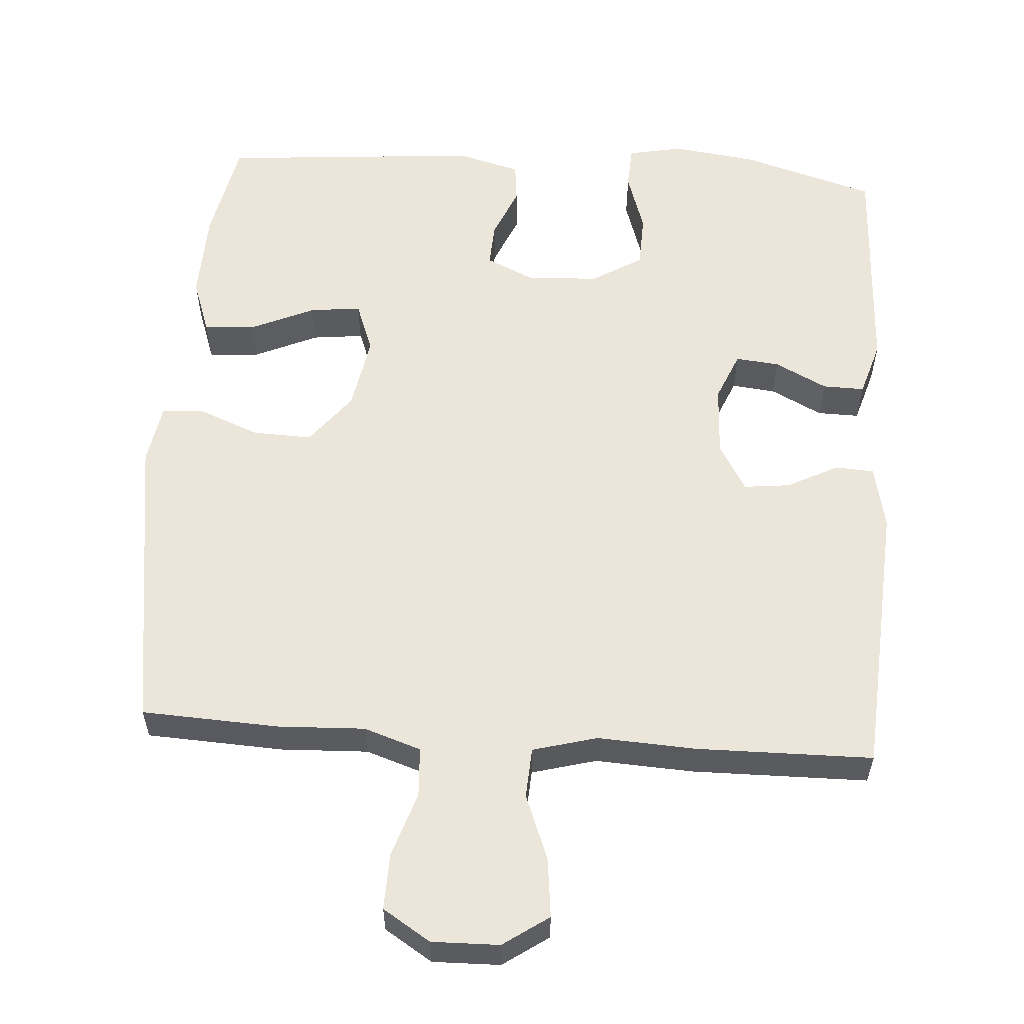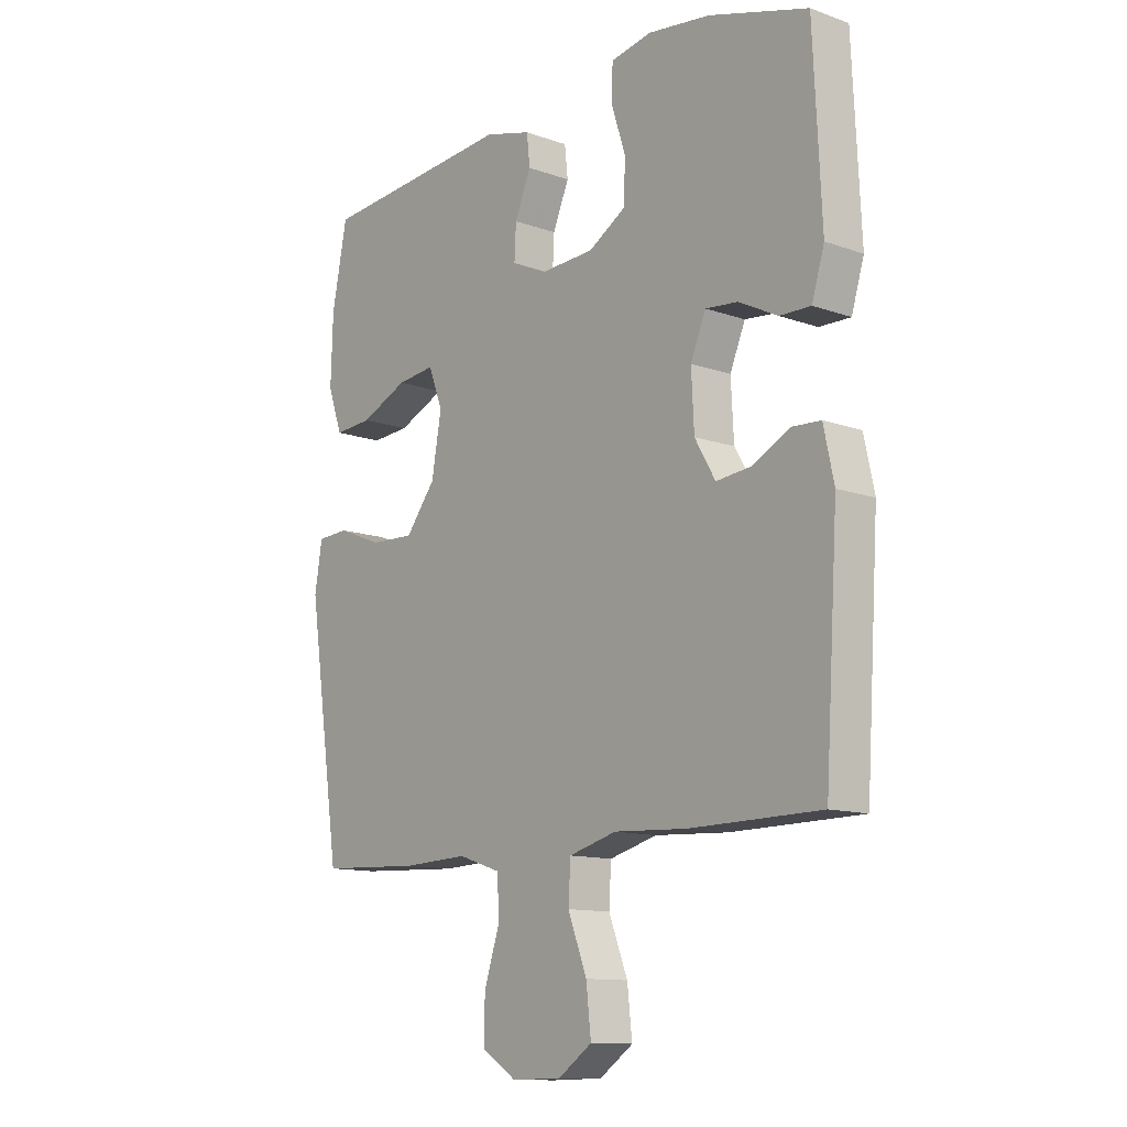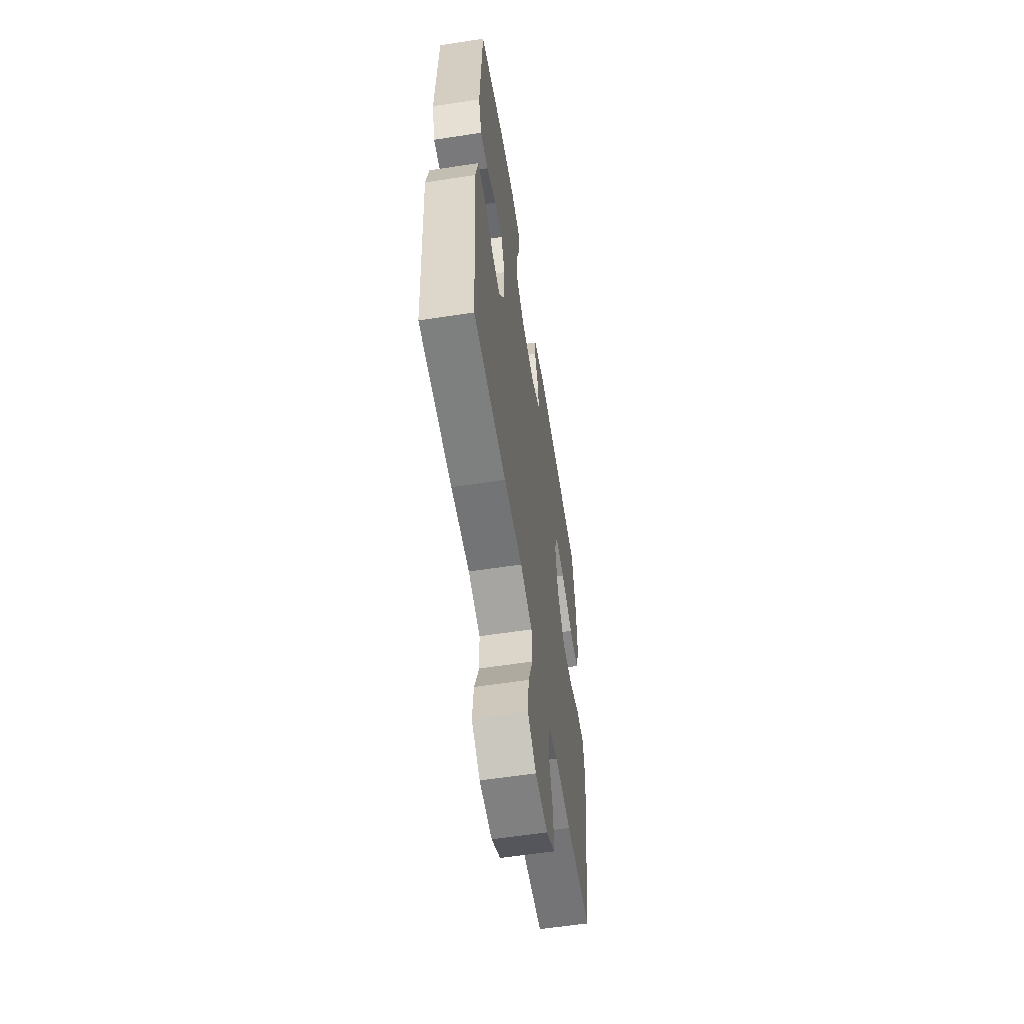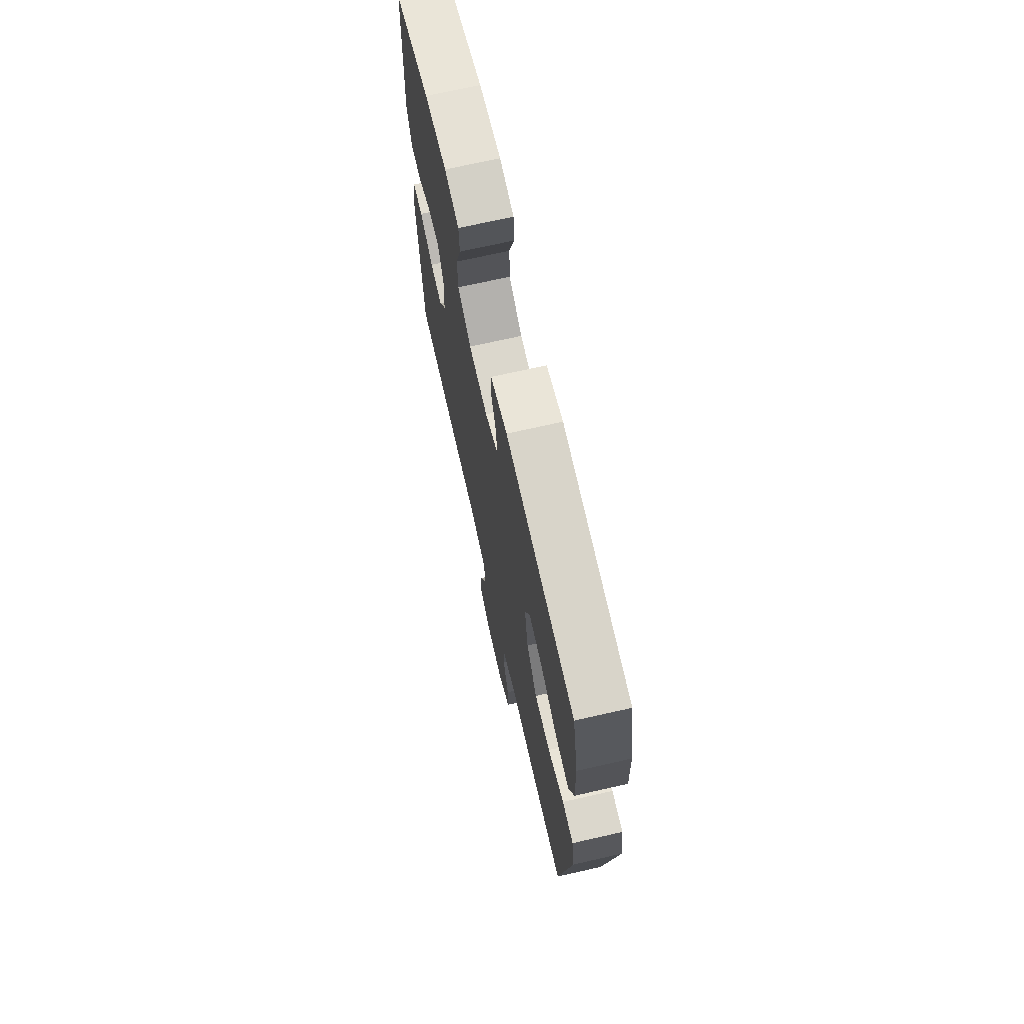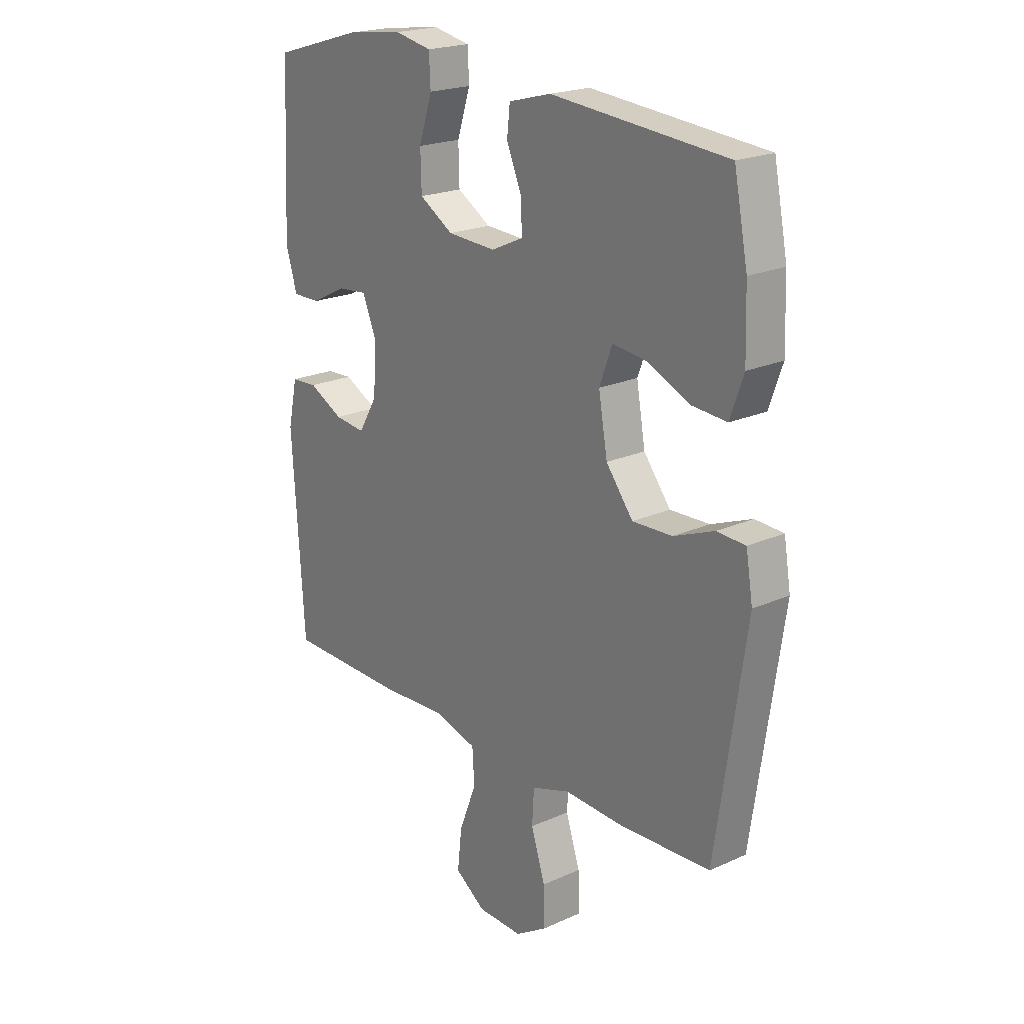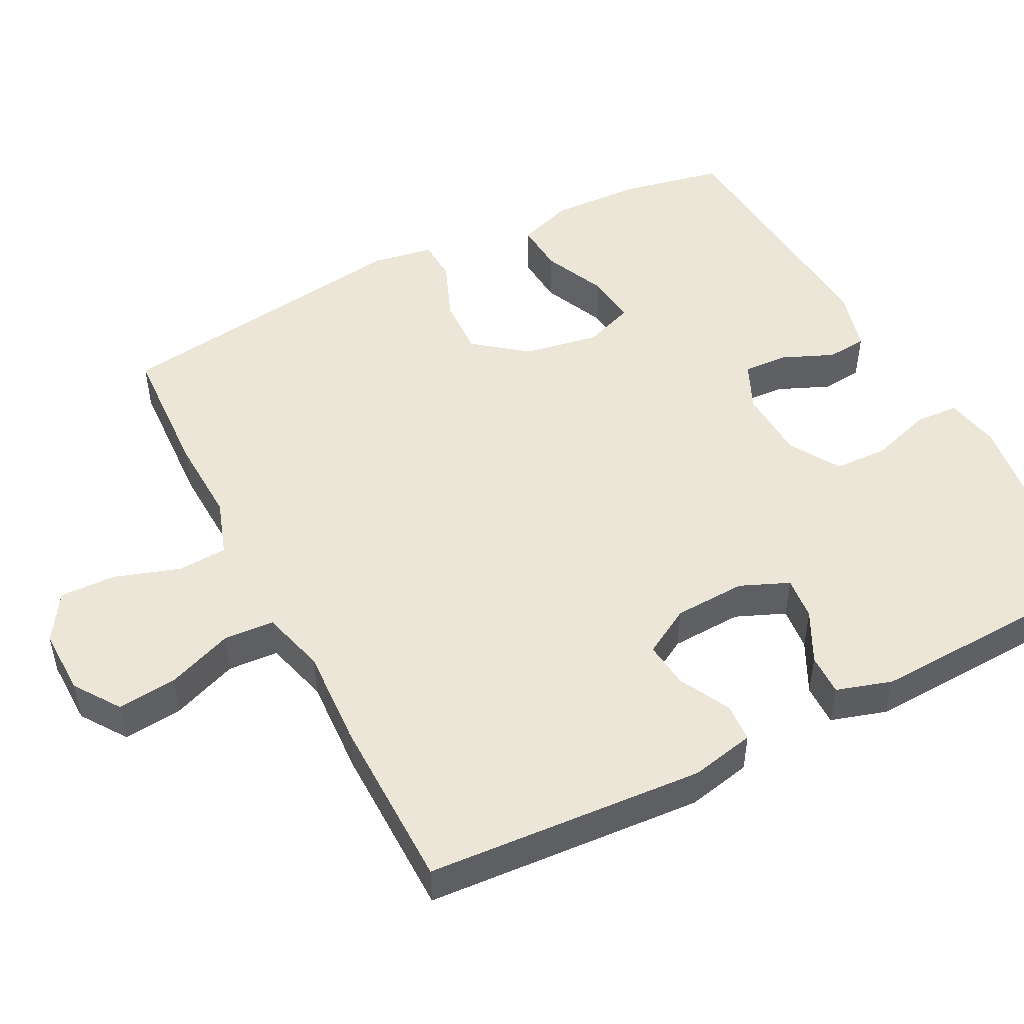
<metadata>
{"format":"obj","ext":"obj","renderer":"f3d","projection":"perspective","resolution":1024,"background":"white","views":[{"elev":57.6,"azim":-176.0,"up":"+Y"},{"elev":-12.1,"azim":-130.1,"up":"+Z"},{"elev":-58.9,"azim":-81.0,"up":"+Z"},{"elev":70.5,"azim":77.2,"up":"+Z"},{"elev":21.1,"azim":51.1,"up":"+Z"},{"elev":49.2,"azim":-117.1,"up":"+Y"}]}
</metadata>
<code>
v -0.5 0.07 0.5
v -0.317 0.07 0.554
v -0.202 0.07 0.569
v -0.127 0.07 0.554
v -0.124 0.07 0.494
v -0.151 0.07 0.411
v -0.149 0.07 0.337
v -0.08 0.07 0.295
v 0.018 0.07 0.29
v 0.084 0.07 0.32
v 0.081 0.07 0.381
v 0.051 0.07 0.452
v 0.057 0.07 0.507
v 0.143 0.07 0.53
v 0.5 0.07 0.5
v 0.528 0.07 0.359
v 0.532 0.07 0.236
v 0.505 0.07 0.16
v 0.435 0.07 0.165
v 0.348 0.07 0.204
v 0.278 0.07 0.212
v 0.252 0.07 0.143
v 0.27 0.07 0.04
v 0.325 0.07 -0.031
v 0.406 0.07 -0.028
v 0.489 0.07 0.005
v 0.547 0.07 0.002
v 0.561 0.07 -0.082
v 0.5 0.07 -0.5
v 0.313 0.07 -0.509
v 0.193 0.07 -0.504
v 0.115 0.07 -0.53
v 0.111 0.07 -0.598
v 0.14 0.07 -0.687
v 0.142 0.07 -0.764
v 0.077 0.07 -0.805
v -0.015 0.07 -0.803
v -0.077 0.07 -0.76
v -0.068 0.07 -0.679
v -0.033 0.07 -0.589
v -0.037 0.07 -0.52
v -0.125 0.07 -0.496
v -0.26 0.07 -0.503
v -0.5 0.07 -0.5
v -0.524 0.07 -0.121
v -0.505 0.07 -0.033
v -0.452 0.07 -0.03
v -0.382 0.07 -0.066
v -0.319 0.07 -0.073
v -0.281 0.07 -0.008
v -0.276 0.07 0.09
v -0.304 0.07 0.157
v -0.364 0.07 0.151
v -0.435 0.07 0.115
v -0.492 0.07 0.114
v -0.515 0.07 0.19
v -0.5 0 0.5
v -0.317 0 0.554
v -0.202 0 0.569
v -0.127 0 0.554
v -0.124 0 0.494
v -0.151 0 0.411
v -0.149 0 0.337
v -0.08 0 0.295
v 0.018 0 0.29
v 0.084 0 0.32
v 0.081 0 0.381
v 0.051 0 0.452
v 0.057 0 0.507
v 0.143 0 0.53
v 0.5 0 0.5
v 0.528 0 0.359
v 0.532 0 0.236
v 0.505 0 0.16
v 0.435 0 0.165
v 0.348 0 0.204
v 0.278 0 0.212
v 0.252 0 0.143
v 0.27 0 0.04
v 0.325 0 -0.031
v 0.406 0 -0.028
v 0.489 0 0.005
v 0.547 0 0.002
v 0.561 0 -0.082
v 0.5 0 -0.5
v 0.313 0 -0.509
v 0.193 0 -0.504
v 0.115 0 -0.53
v 0.111 0 -0.598
v 0.14 0 -0.687
v 0.142 0 -0.764
v 0.077 0 -0.805
v -0.015 0 -0.803
v -0.077 0 -0.76
v -0.068 0 -0.679
v -0.033 0 -0.589
v -0.037 0 -0.52
v -0.125 0 -0.496
v -0.26 0 -0.503
v -0.5 0 -0.5
v -0.524 0 -0.121
v -0.505 0 -0.033
v -0.452 0 -0.03
v -0.382 0 -0.066
v -0.319 0 -0.073
v -0.281 0 -0.008
v -0.276 0 0.09
v -0.304 0 0.157
v -0.364 0 0.151
v -0.435 0 0.115
v -0.492 0 0.114
v -0.515 0 0.19
f 4 5 6
f 3 4 6
f 2 3 6
f 1 2 6
f 56 1 6
f 55 56 6
f 54 55 6
f 53 54 6
f 52 53 6 7
f 51 52 7 8
f 50 51 8 9
f 49 50 9 10
f 46 47 48
f 45 46 48
f 44 45 48
f 43 44 48
f 42 43 48
f 41 42 48 49
f 38 39 40
f 37 38 40
f 36 37 40
f 35 36 40
f 34 35 40
f 33 34 40
f 32 33 40 41
f 41 49 10
f 32 41 10
f 31 32 10
f 29 30 31
f 28 29 31
f 27 28 31
f 26 27 31
f 25 26 31
f 18 19 20
f 17 18 20
f 16 17 20
f 15 16 20
f 14 15 20
f 13 14 20
f 12 13 20
f 11 12 20
f 11 20 21
f 10 11 21 22
f 24 25 31
f 23 24 31
f 10 22 23 31
f 62 61 60
f 62 60 59
f 62 59 58
f 62 58 57
f 62 57 112
f 62 112 111
f 62 111 110
f 62 110 109
f 63 62 109 108
f 64 63 108 107
f 65 64 107 106
f 66 65 106 105
f 104 103 102
f 104 102 101
f 104 101 100
f 104 100 99
f 104 99 98
f 105 104 98 97
f 96 95 94
f 96 94 93
f 96 93 92
f 96 92 91
f 96 91 90
f 96 90 89
f 97 96 89 88
f 66 105 97
f 66 97 88
f 66 88 87
f 87 86 85
f 87 85 84
f 87 84 83
f 87 83 82
f 87 82 81
f 76 75 74
f 76 74 73
f 76 73 72
f 76 72 71
f 76 71 70
f 76 70 69
f 76 69 68
f 76 68 67
f 77 76 67
f 78 77 67 66
f 87 81 80
f 87 80 79
f 87 79 78 66
f 1 57 58 2
f 2 58 59 3
f 3 59 60 4
f 4 60 61 5
f 5 61 62 6
f 6 62 63 7
f 7 63 64 8
f 8 64 65 9
f 9 65 66 10
f 10 66 67 11
f 11 67 68 12
f 12 68 69 13
f 13 69 70 14
f 14 70 71 15
f 15 71 72 16
f 16 72 73 17
f 17 73 74 18
f 18 74 75 19
f 19 75 76 20
f 20 76 77 21
f 21 77 78 22
f 22 78 79 23
f 23 79 80 24
f 24 80 81 25
f 25 81 82 26
f 26 82 83 27
f 27 83 84 28
f 28 84 85 29
f 29 85 86 30
f 30 86 87 31
f 31 87 88 32
f 32 88 89 33
f 33 89 90 34
f 34 90 91 35
f 35 91 92 36
f 36 92 93 37
f 37 93 94 38
f 38 94 95 39
f 39 95 96 40
f 40 96 97 41
f 41 97 98 42
f 42 98 99 43
f 43 99 100 44
f 44 100 101 45
f 45 101 102 46
f 46 102 103 47
f 47 103 104 48
f 48 104 105 49
f 49 105 106 50
f 50 106 107 51
f 51 107 108 52
f 52 108 109 53
f 53 109 110 54
f 54 110 111 55
f 55 111 112 56
f 56 112 57 1

</code>
